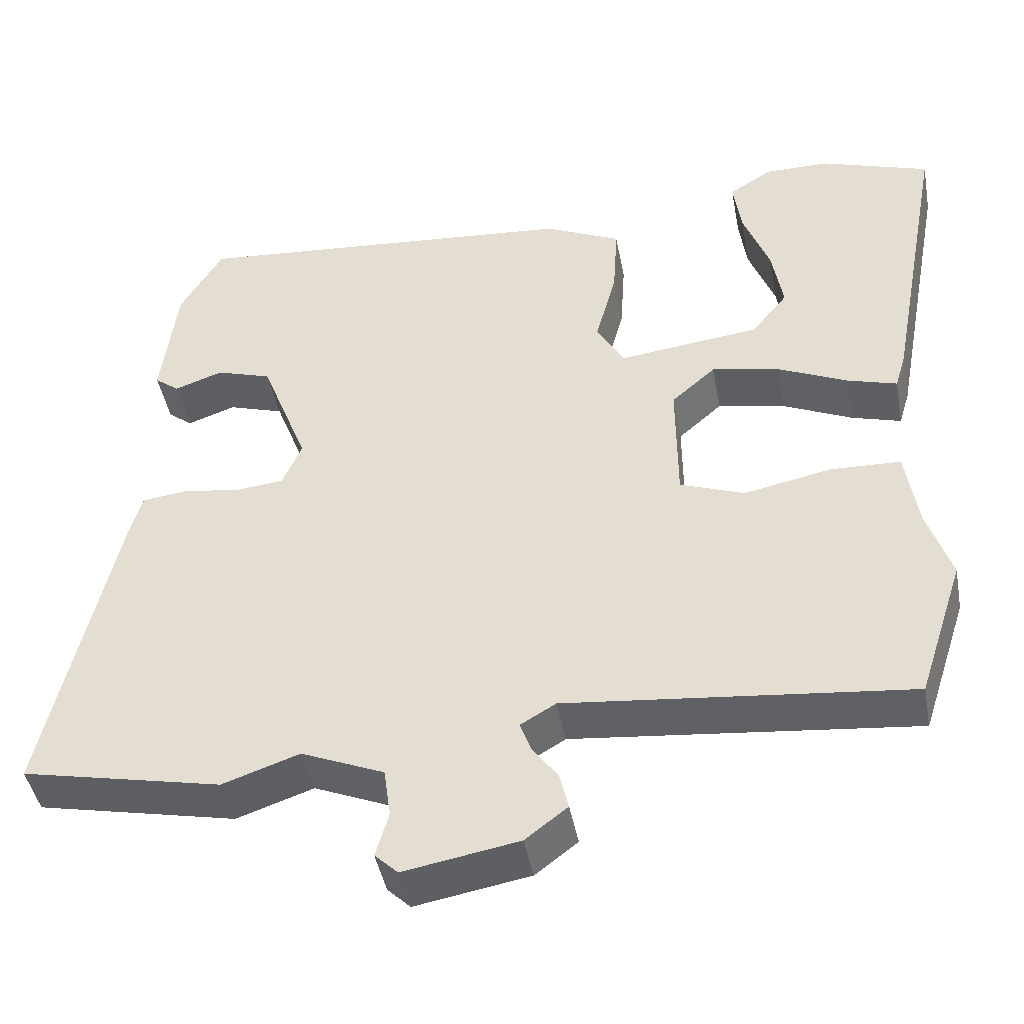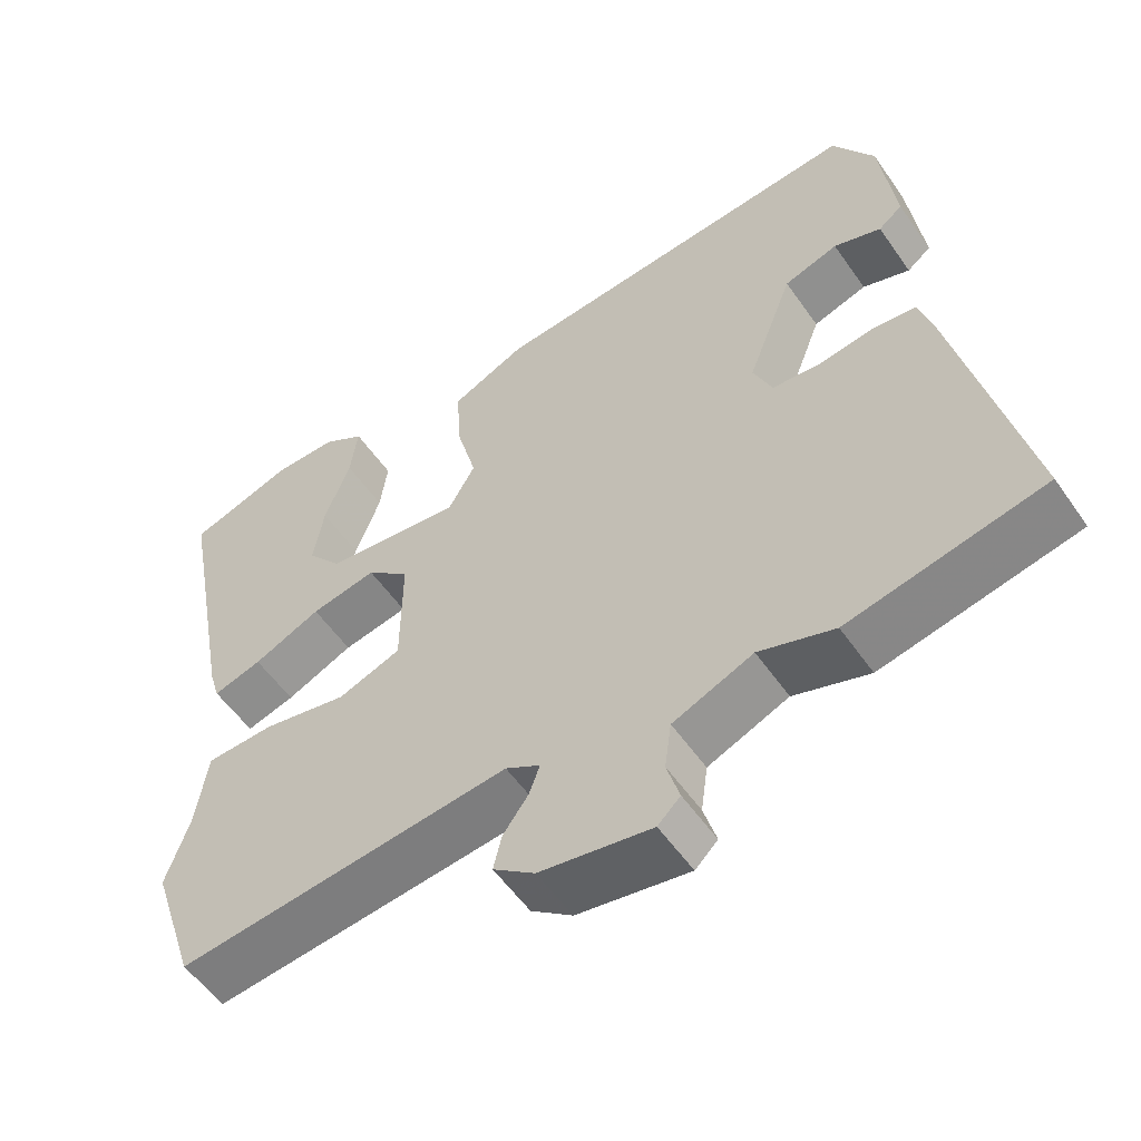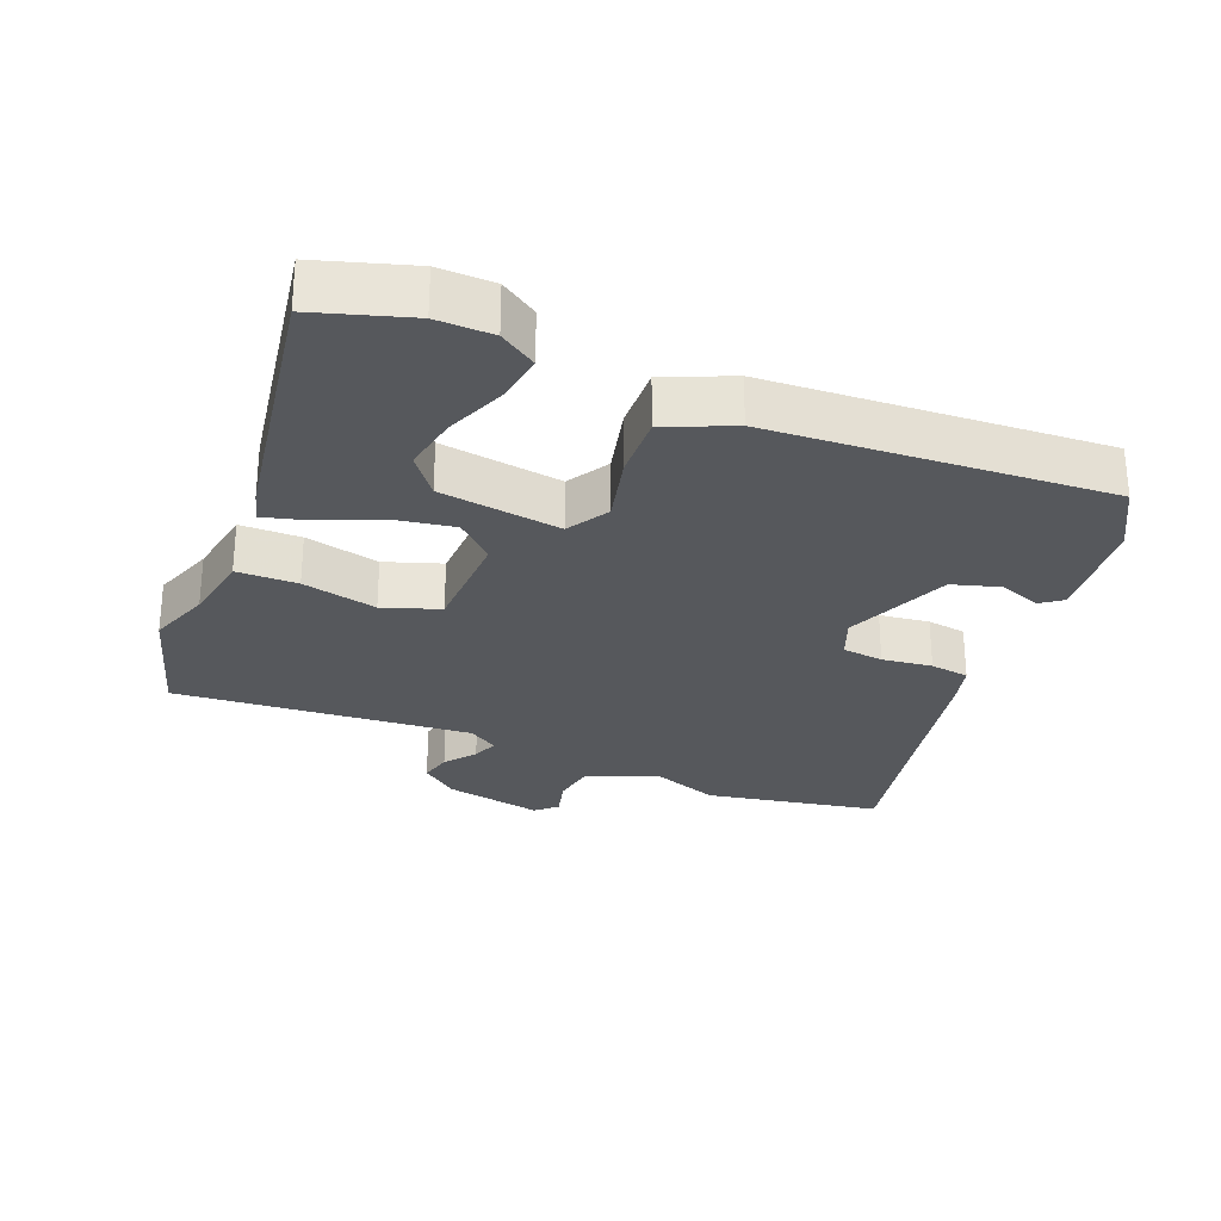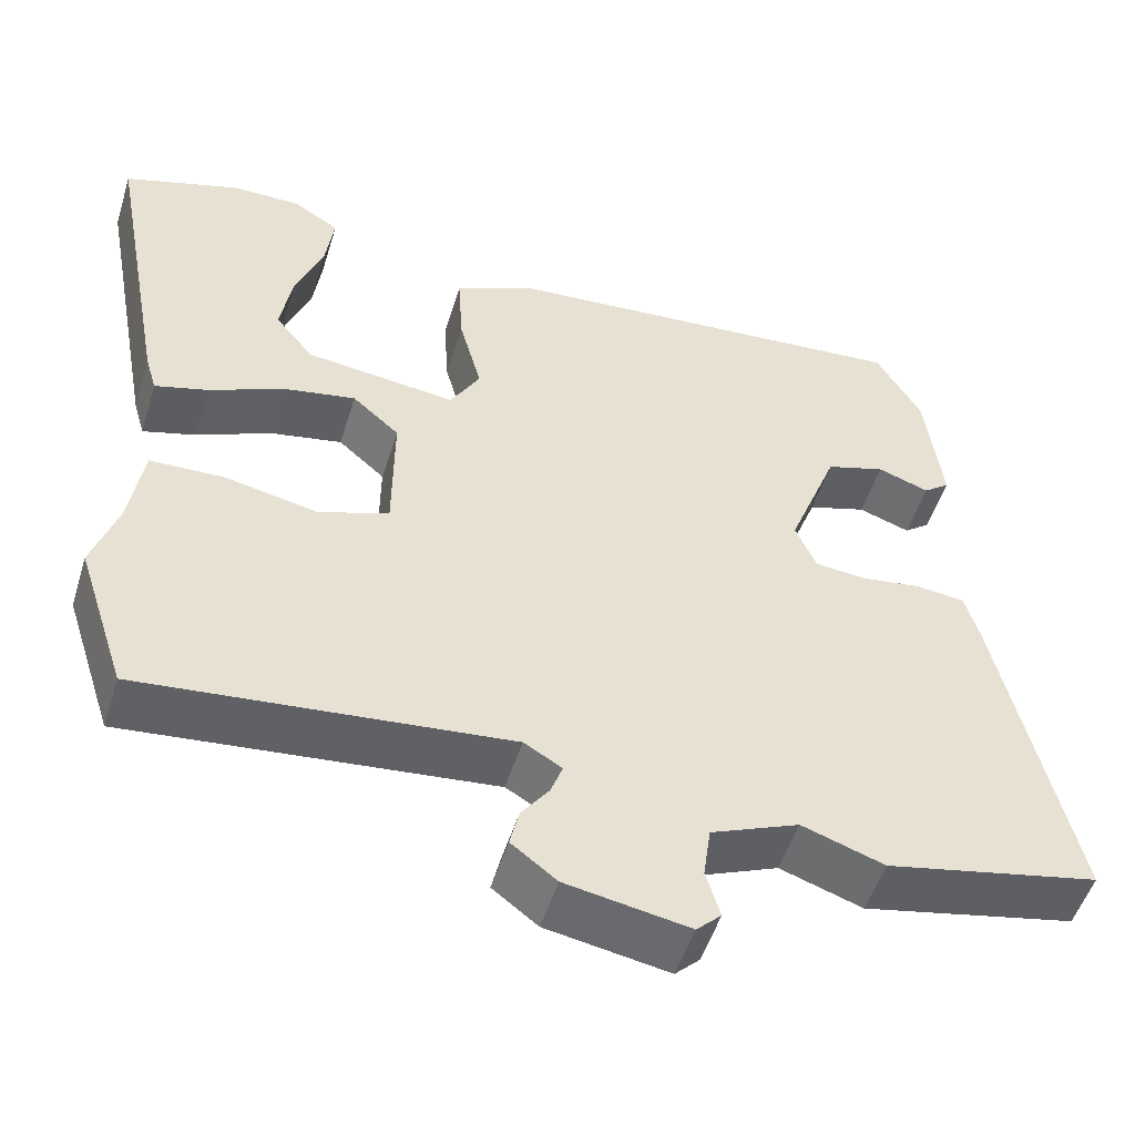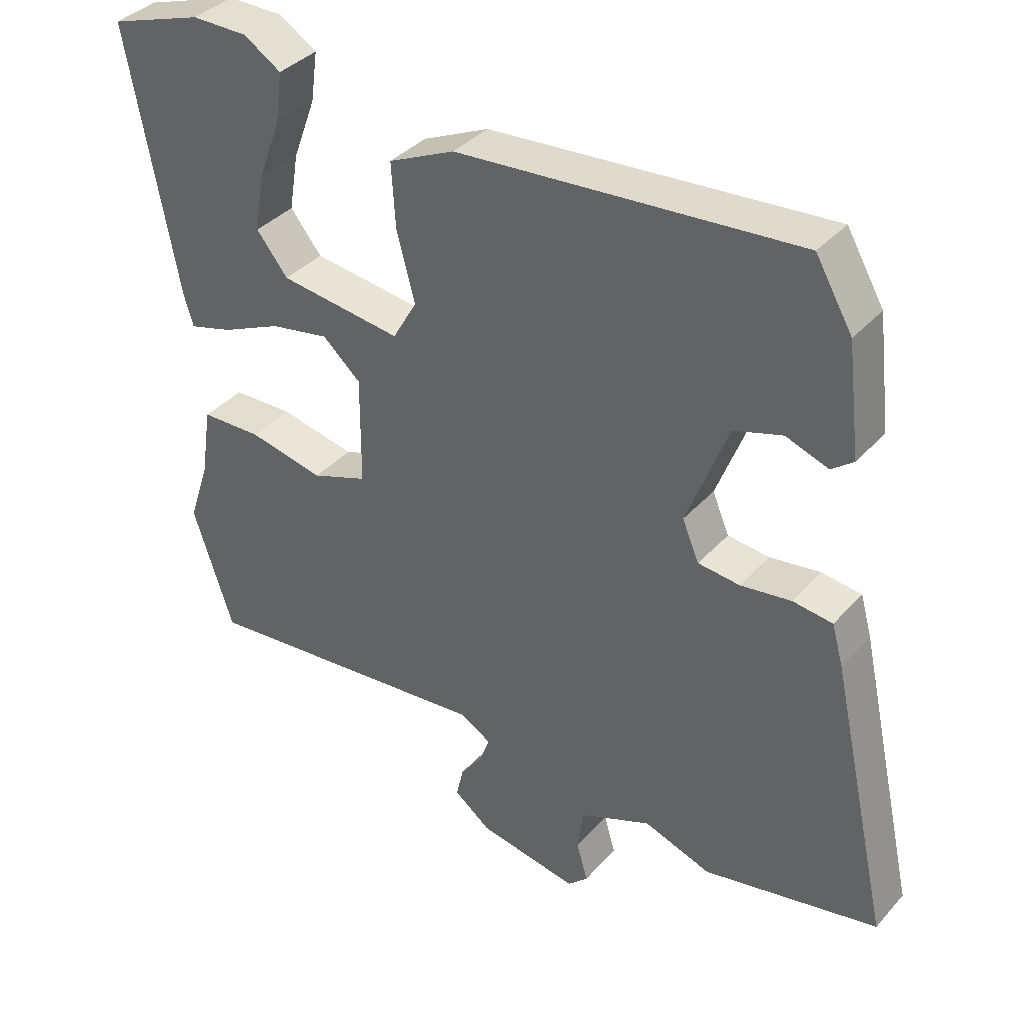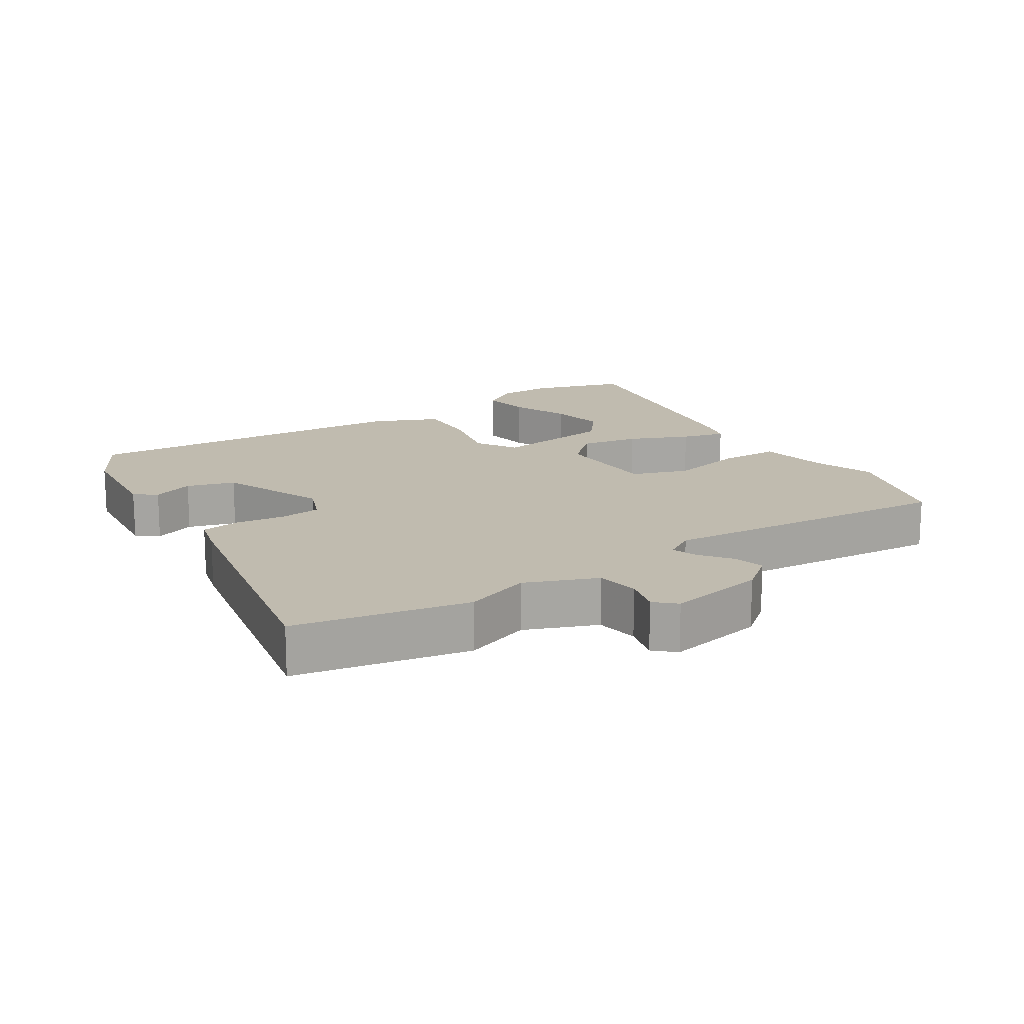
<metadata>
{"format":"obj","ext":"obj","renderer":"f3d","projection":"perspective","resolution":1024,"background":"white","views":[{"elev":-44.4,"azim":-169.4,"up":"+Z"},{"elev":-55.4,"azim":34.3,"up":"+Z"},{"elev":-28.2,"azim":-23.4,"up":"+Y"},{"elev":-51.6,"azim":-17.2,"up":"+Z"},{"elev":37.3,"azim":36.3,"up":"+Z"},{"elev":16.1,"azim":146.0,"up":"+Y"}]}
</metadata>
<code>
v -0.609 0.07 0.464
v -0.468 0.07 0.511
v -0.384 0.07 0.511
v -0.328 0.07 0.476
v -0.338 0.07 0.402
v -0.372 0.07 0.311
v -0.386 0.07 0.226
v -0.339 0.07 0.168
v -0.156 0.07 0.146
v -0.12 0.07 0.209
v -0.147 0.07 0.311
v -0.153 0.07 0.407
v -0.054 0.07 0.453
v 0.452 0.07 0.495
v 0.507 0.07 0.401
v 0.527 0.07 0.238
v 0.495 0.07 0.213
v 0.432 0.07 0.235
v 0.36 0.07 0.212
v 0.299 0.07 0.052
v 0.324 0.07 -0.007
v 0.386 0.07 -0.013
v 0.461 0.07 -0.002
v 0.52 0.07 -0.009
v 0.537 0.07 -0.069
v 0.627 0.07 -0.473
v 0.367 0.07 -0.528
v 0.267 0.07 -0.494
v 0.16 0.07 -0.539
v 0.151 0.07 -0.604
v 0.168 0.07 -0.662
v 0.138 0.07 -0.691
v -0.011 0.07 -0.665
v -0.066 0.07 -0.623
v -0.055 0.07 -0.576
v -0.021 0.07 -0.529
v -0.007 0.07 -0.49
v -0.053 0.07 -0.463
v -0.497 0.07 -0.509
v -0.557 0.07 -0.326
v -0.526 0.07 -0.232
v -0.51 0.07 -0.126
v -0.419 0.07 -0.123
v -0.306 0.07 -0.146
v -0.222 0.07 -0.115
v -0.221 0.07 0.048
v -0.278 0.07 0.098
v -0.366 0.07 0.081
v -0.456 0.07 0.04
v -0.521 0.07 0.021
v -0.535 0.07 0.068
v -0.609 0 0.464
v -0.468 0 0.511
v -0.384 0 0.511
v -0.328 0 0.476
v -0.338 0 0.402
v -0.372 0 0.311
v -0.386 0 0.226
v -0.339 0 0.168
v -0.156 0 0.146
v -0.12 0 0.209
v -0.147 0 0.311
v -0.153 0 0.407
v -0.054 0 0.453
v 0.452 0 0.495
v 0.507 0 0.401
v 0.527 0 0.238
v 0.495 0 0.213
v 0.432 0 0.235
v 0.36 0 0.212
v 0.299 0 0.052
v 0.324 0 -0.007
v 0.386 0 -0.013
v 0.461 0 -0.002
v 0.52 0 -0.009
v 0.537 0 -0.069
v 0.627 0 -0.473
v 0.367 0 -0.528
v 0.267 0 -0.494
v 0.16 0 -0.539
v 0.151 0 -0.604
v 0.168 0 -0.662
v 0.138 0 -0.691
v -0.011 0 -0.665
v -0.066 0 -0.623
v -0.055 0 -0.576
v -0.021 0 -0.529
v -0.007 0 -0.49
v -0.053 0 -0.463
v -0.497 0 -0.509
v -0.557 0 -0.326
v -0.526 0 -0.232
v -0.51 0 -0.126
v -0.419 0 -0.123
v -0.306 0 -0.146
v -0.222 0 -0.115
v -0.221 0 0.048
v -0.278 0 0.098
v -0.366 0 0.081
v -0.456 0 0.04
v -0.521 0 0.021
v -0.535 0 0.068
f 48 49 50 51
f 47 48 51 1
f 41 42 43 44
f 41 44 45
f 38 39 40 41
f 38 41 45
f 37 38 45 46
f 33 34 35 36
f 33 36 37
f 30 31 32 33
f 29 30 33 37
f 28 29 37 46
f 26 27 28 46
f 22 23 24 25
f 21 22 25 26
f 15 16 17 18
f 15 18 19
f 14 15 19
f 13 14 19 20
f 10 11 12 13
f 3 4 5 6
f 3 6 7
f 2 3 7
f 1 2 7
f 21 26 46 47
f 10 13 20 21
f 9 10 21
f 8 9 21 47
f 1 7 8
f 1 8 47
f 102 101 100 99
f 52 102 99 98
f 95 94 93 92
f 96 95 92
f 92 91 90 89
f 96 92 89
f 97 96 89 88
f 87 86 85 84
f 88 87 84
f 84 83 82 81
f 88 84 81 80
f 97 88 80 79
f 97 79 78 77
f 76 75 74 73
f 77 76 73 72
f 69 68 67 66
f 70 69 66
f 70 66 65
f 71 70 65 64
f 64 63 62 61
f 57 56 55 54
f 58 57 54
f 58 54 53
f 58 53 52
f 98 97 77 72
f 72 71 64 61
f 72 61 60
f 98 72 60 59
f 59 58 52
f 98 59 52
f 1 52 53 2
f 2 53 54 3
f 3 54 55 4
f 4 55 56 5
f 5 56 57 6
f 6 57 58 7
f 7 58 59 8
f 8 59 60 9
f 9 60 61 10
f 10 61 62 11
f 11 62 63 12
f 12 63 64 13
f 13 64 65 14
f 14 65 66 15
f 15 66 67 16
f 16 67 68 17
f 17 68 69 18
f 18 69 70 19
f 19 70 71 20
f 20 71 72 21
f 21 72 73 22
f 22 73 74 23
f 23 74 75 24
f 24 75 76 25
f 25 76 77 26
f 26 77 78 27
f 27 78 79 28
f 28 79 80 29
f 29 80 81 30
f 30 81 82 31
f 31 82 83 32
f 32 83 84 33
f 33 84 85 34
f 34 85 86 35
f 35 86 87 36
f 36 87 88 37
f 37 88 89 38
f 38 89 90 39
f 39 90 91 40
f 40 91 92 41
f 41 92 93 42
f 42 93 94 43
f 43 94 95 44
f 44 95 96 45
f 45 96 97 46
f 46 97 98 47
f 47 98 99 48
f 48 99 100 49
f 49 100 101 50
f 50 101 102 51
f 51 102 52 1

</code>
